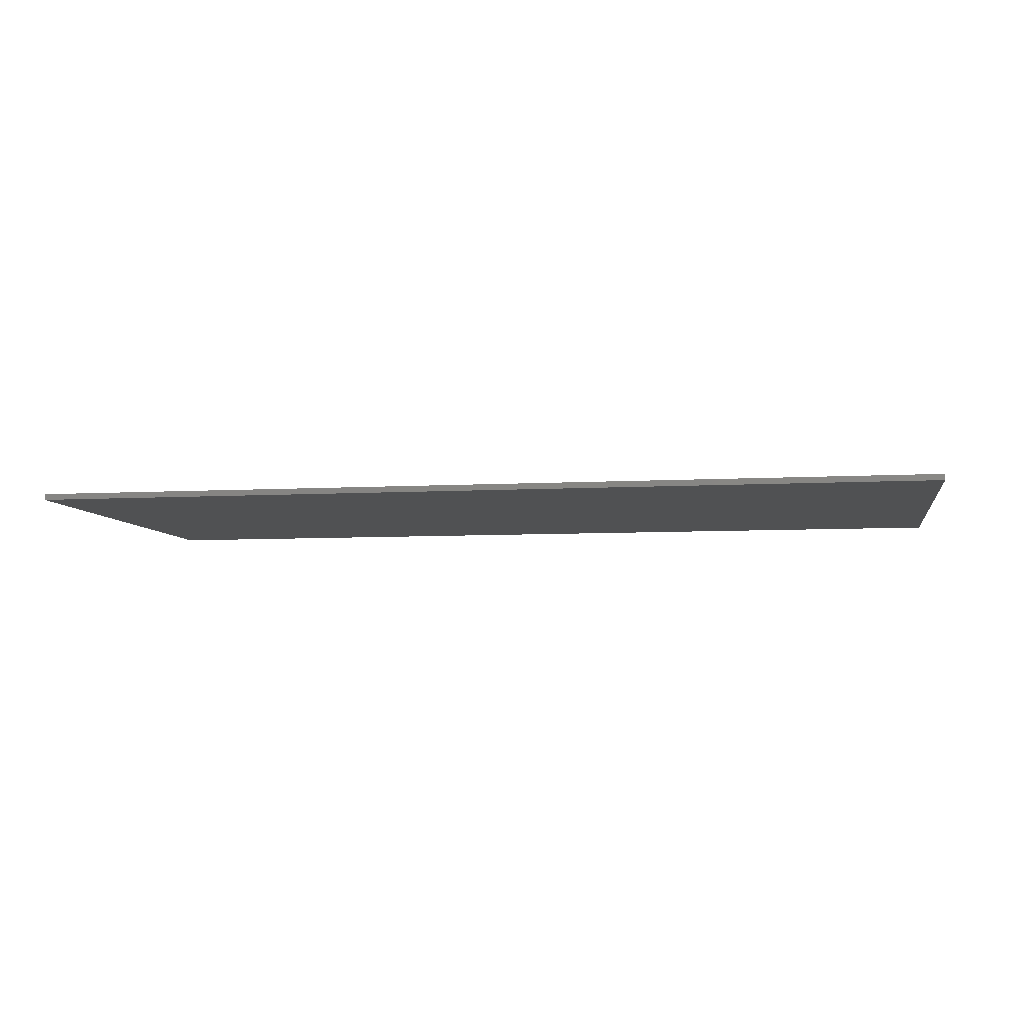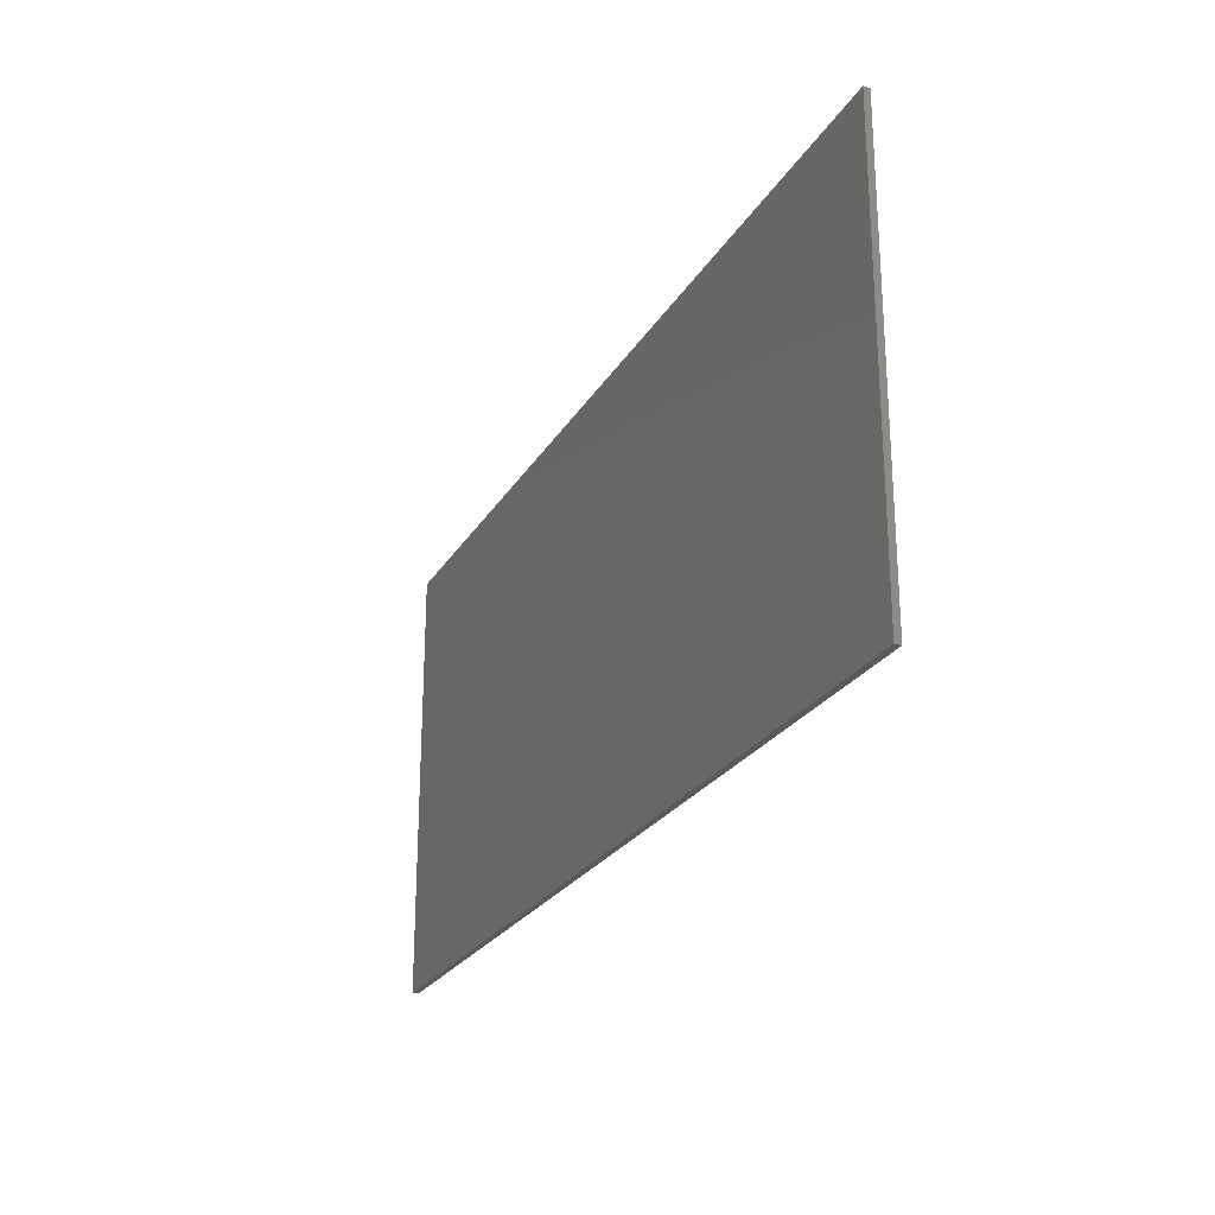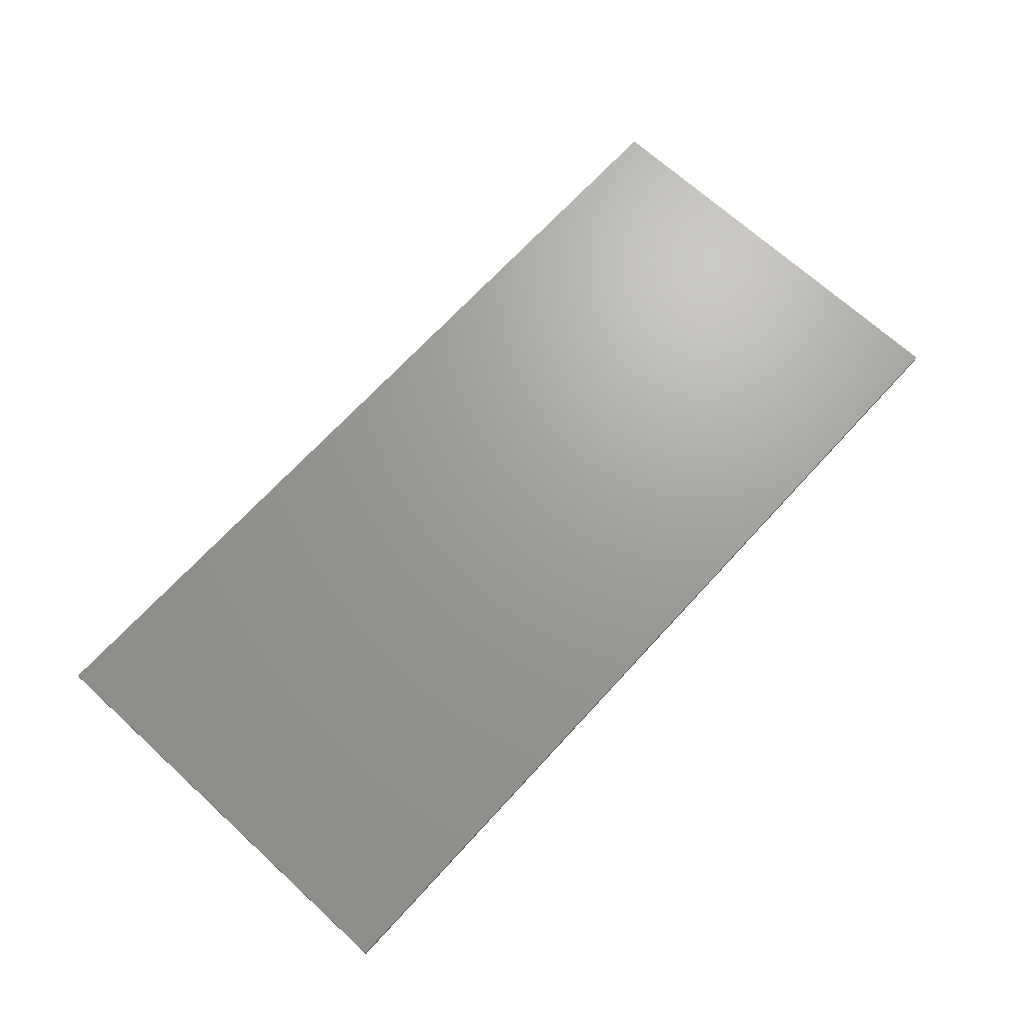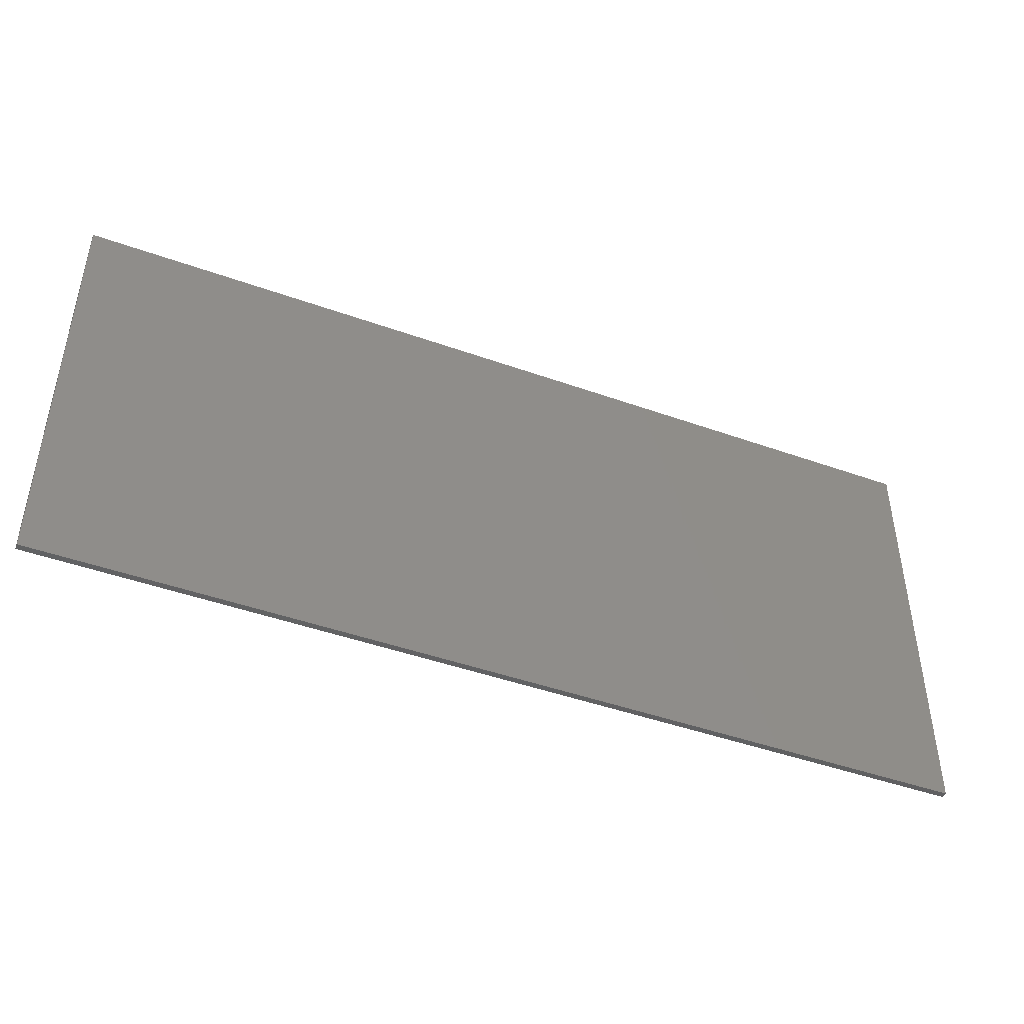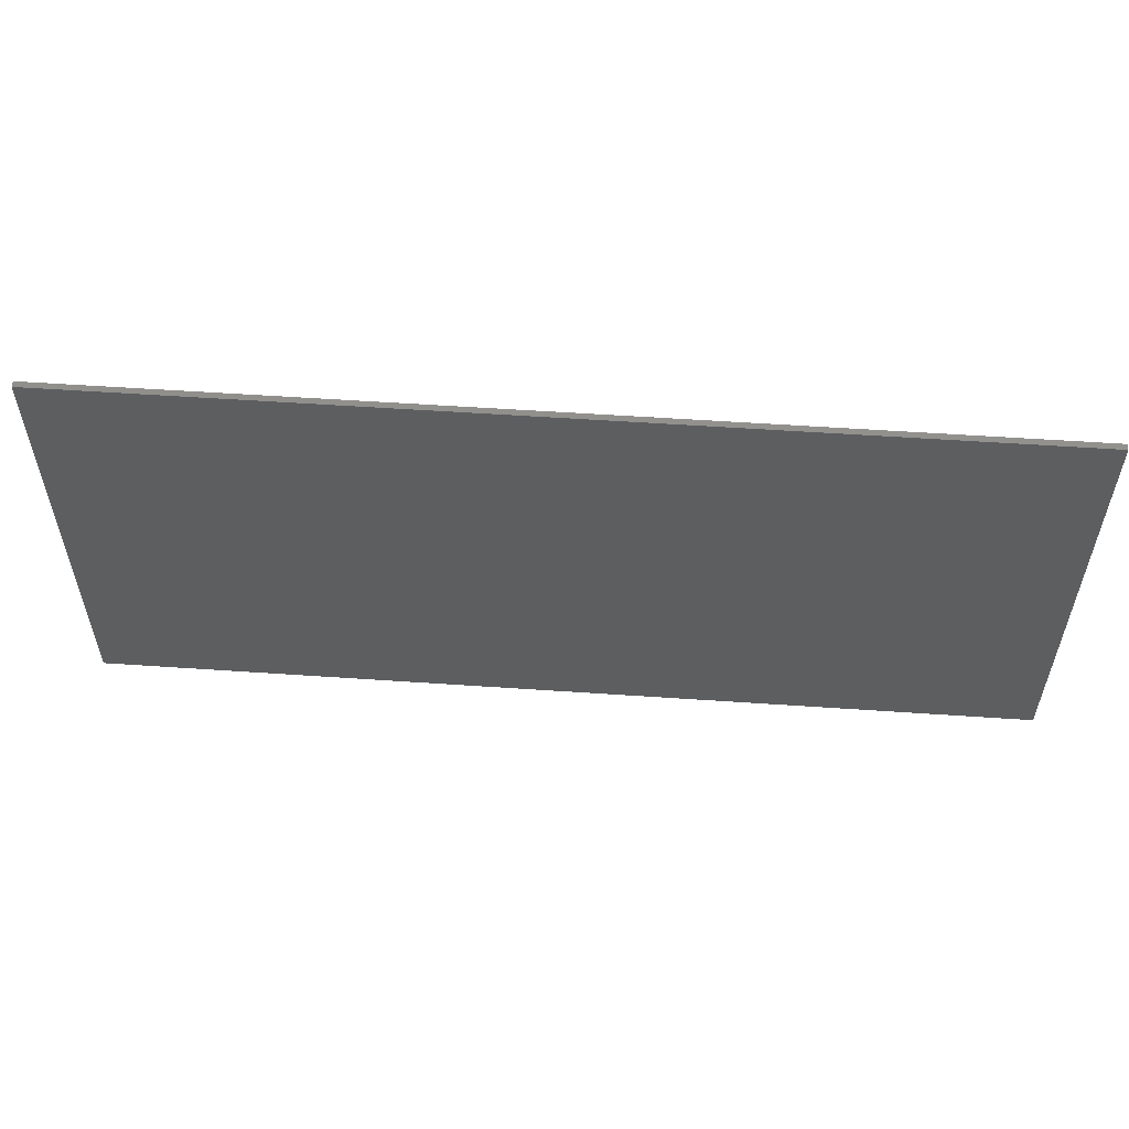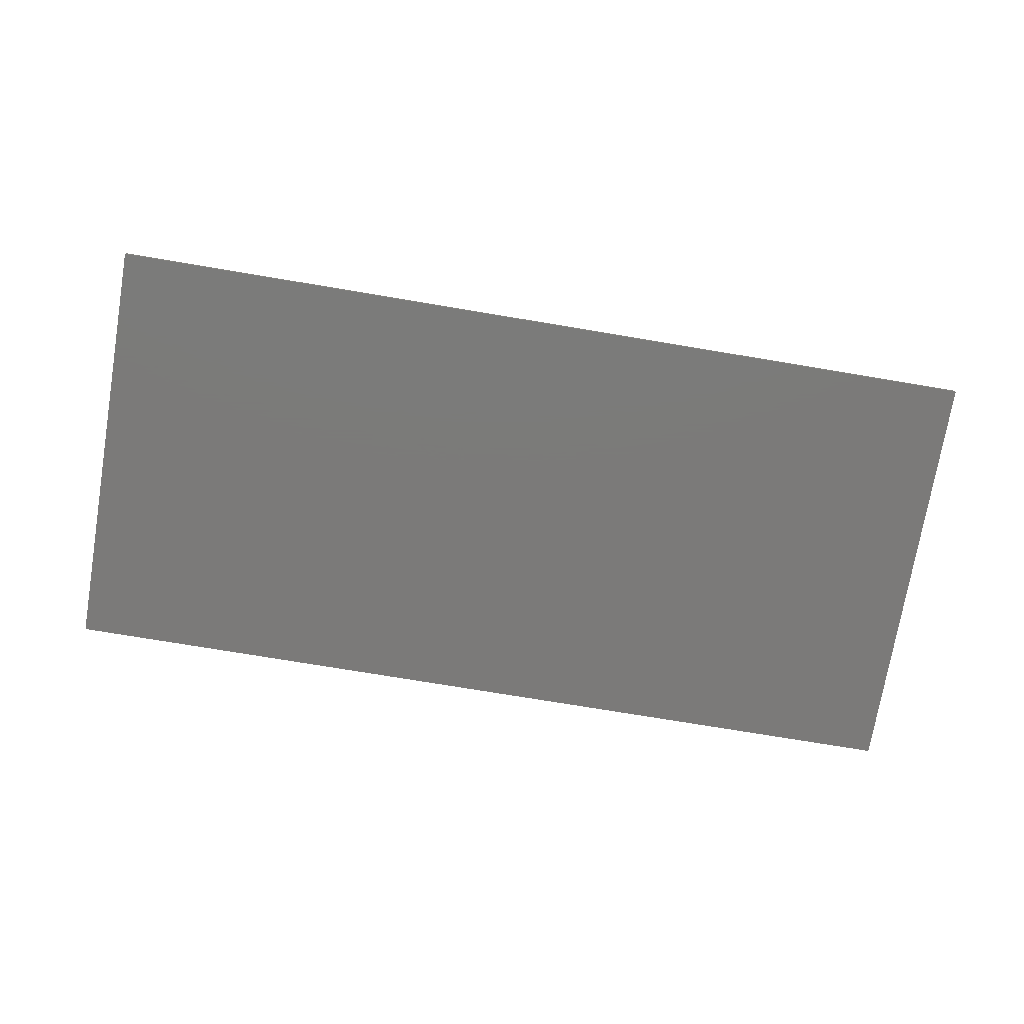
<metadata>
{"format":"stl","ext":"stl","renderer":"f3d","projection":"perspective","resolution":1024,"background":"white","views":[{"elev":-6.6,"azim":9.8,"up":"+Y"},{"elev":-24.5,"azim":-113.8,"up":"+Z"},{"elev":68.8,"azim":-47.5,"up":"+Y"},{"elev":-45.0,"azim":-22.5,"up":"+Z"},{"elev":55.7,"azim":-175.9,"up":"+Z"},{"elev":-73.8,"azim":-9.5,"up":"+Y"}]}
</metadata>
<code>
# stl→obj: 91 verts, 178 faces
v 7.6 0 3.6
v 7.6 0 -3.6
v -7.6 0 -3.6
v -7.6 0 3.6
v -7.6 -0.1 3.6
v 7.6 -0.1 3.6
v -7.6 -0.1 -3.6
v 7.6 -0.1 -3.6
v 6.428 -0.1 2.596
v 6.624 -0.1 2.464
v 6.756 -0.1 2.268
v 6.8 -0.1 2.04
v 6.8 -0.1 -2
v 6.756 -0.1 -2.228
v 6.624 -0.1 -2.424
v 6.428 -0.1 -2.556
v 6.2 -0.1 -2.6
v -6.2 -0.1 -2.6
v -6.428 -0.1 -2.556
v -6.624 -0.1 -2.424
v -6.756 -0.1 -2.228
v -6.8 -0.1 -2
v -6.8 -0.1 2.04
v -6.756 -0.1 2.268
v -6.624 -0.1 2.464
v -6.428 -0.1 2.596
v -6.2 -0.1 2.64
v 6.2 -0.1 2.64
v 2.64 -0.1 1.36
v 6.44 -0.1 2.04
v 6.424 -0.1 2.116
v 6.38 -0.1 2.18
v 6.316 -0.1 2.224
v 6.24 -0.1 2.24
v 6.24 -0.1 -2.4
v 6.316 -0.1 -2.384
v 6.38 -0.1 -2.34
v 6.424 -0.1 -2.276
v 6.44 -0.1 -2.2
v -6.504 -0.1 2.116
v -6.52 -0.1 2.04
v -2.7 -0.1 1.428
v -6.46 -0.1 2.18
v -6.32 -0.1 2.24
v -6.396 -0.1 2.224
v -2.76 -0.1 -0.64
v -6.52 -0.1 -2.2
v -6.504 -0.1 -2.276
v -6.46 -0.1 -2.34
v -6.396 -0.1 -2.384
v -6.32 -0.1 -2.4
v -2.12 -0.1 -1.52
v -2.12 -0.1 -1
v -2.76 -0.1 -2.08
v -0.32 -0.1 -2.08
v -1.04 -0.1 -1.52
v -0.32 -0.1 -1.32
v -1.04 -0.1 -0.96
v -0.32 -0.1 -0.96
v -2.12 -0.1 1.12
v -2.104 -0.1 1.196
v -2.76 -0.1 1.12
v -2.12 -0.1 0.64
v -2.76 -0.1 0.64
v -1.92 -0.1 1.32
v -1.24 -0.1 1.32
v -1.54 -0.1 1.94
v -1.96 -0.1 1.92
v -1.996 -0.1 1.304
v -2.268 -0.1 1.86
v -2.06 -0.1 1.26
v -2.524 -0.1 1.684
v -1.04 -0.1 1.12
v -1.04 -0.1 0.4
v -0.32 -0.1 0.16
v -0.32 -0.1 1.12
v -1.056 -0.1 1.196
v -0.38 -0.1 1.428
v -1.1 -0.1 1.26
v -0.556 -0.1 1.684
v -1.164 -0.1 1.304
v -0.812 -0.1 1.86
v -1.12 -0.1 1.92
v 0.8 -0.1 0.84
v 1.1 -0.1 -2.08
v 0.12 -0.1 0.84
v 0.12 -0.1 1.92
v 1.88 -0.1 1.36
v 0.4 -0.1 -2.08
v 2.64 -0.1 1.92
v 0.8 -0.1 1.36
f 1 2 3
f 3 4 1
f 5 6 1
f 1 4 5
f 7 5 4
f 4 3 7
f 8 7 3
f 3 2 8
f 6 8 2
f 2 1 6
f 6 9 10
f 6 10 11
f 6 11 12
f 6 12 13
f 13 8 6
f 13 14 8
f 14 15 8
f 15 16 8
f 16 17 8
f 8 17 18
f 18 7 8
f 19 7 18
f 20 7 19
f 21 7 20
f 22 7 21
f 7 22 23
f 23 5 7
f 5 23 24
f 5 24 25
f 5 25 26
f 5 26 27
f 6 5 27
f 27 28 6
f 6 28 9
f 29 30 31
f 31 32 29
f 29 32 33
f 33 34 29
f 31 30 12
f 12 11 31
f 32 31 11
f 11 10 32
f 33 32 10
f 10 9 33
f 34 33 9
f 9 28 34
f 29 35 36
f 36 37 29
f 29 37 38
f 38 39 29
f 36 35 17
f 17 16 36
f 37 36 16
f 16 15 37
f 38 37 15
f 15 14 38
f 39 38 14
f 14 13 39
f 40 41 42
f 42 43 40
f 42 44 45
f 45 43 42
f 41 40 24
f 24 23 41
f 45 44 27
f 27 26 45
f 43 45 26
f 26 25 43
f 40 43 25
f 25 24 40
f 46 47 48
f 48 49 46
f 46 49 50
f 50 51 46
f 48 47 22
f 22 21 48
f 49 48 21
f 21 20 49
f 50 49 20
f 20 19 50
f 51 50 19
f 19 18 51
f 28 27 44
f 44 34 28
f 12 30 39
f 39 13 12
f 17 35 51
f 51 18 17
f 22 47 41
f 41 23 22
f 52 53 46
f 46 54 52
f 52 54 55
f 55 56 52
f 56 55 57
f 57 58 56
f 59 58 57
f 60 61 42
f 42 62 60
f 63 60 62
f 62 64 63
f 65 66 67
f 67 68 65
f 69 65 68
f 68 70 69
f 71 69 70
f 70 72 71
f 61 71 72
f 72 42 61
f 73 74 75
f 75 76 73
f 77 73 76
f 76 78 77
f 79 77 78
f 78 80 79
f 81 79 80
f 80 82 81
f 66 81 82
f 82 83 66
f 67 66 83
f 74 64 46
f 75 58 59
f 59 84 75
f 75 74 46
f 46 53 75
f 30 29 39
f 29 85 35
f 41 62 42
f 41 64 62
f 64 41 46
f 41 47 46
f 52 56 58
f 58 53 52
f 75 53 58
f 74 73 77
f 77 79 74
f 74 79 81
f 81 66 74
f 74 66 65
f 65 69 74
f 74 69 71
f 71 61 74
f 74 61 60
f 60 63 74
f 64 74 63
f 84 86 75
f 76 75 86
f 78 76 86
f 86 87 78
f 87 80 78
f 87 82 80
f 87 83 82
f 88 84 59
f 59 57 88
f 88 57 55
f 55 89 88
f 46 51 54
f 55 54 51
f 87 34 44
f 44 83 87
f 44 67 83
f 44 68 67
f 44 70 68
f 44 72 70
f 44 42 72
f 34 90 29
f 34 87 90
f 89 55 51
f 51 35 89
f 85 89 35
f 88 89 85
f 85 29 88
f 88 29 90
f 90 87 88
f 87 91 88
f 91 87 86
f 86 84 91
f 88 91 84

</code>
